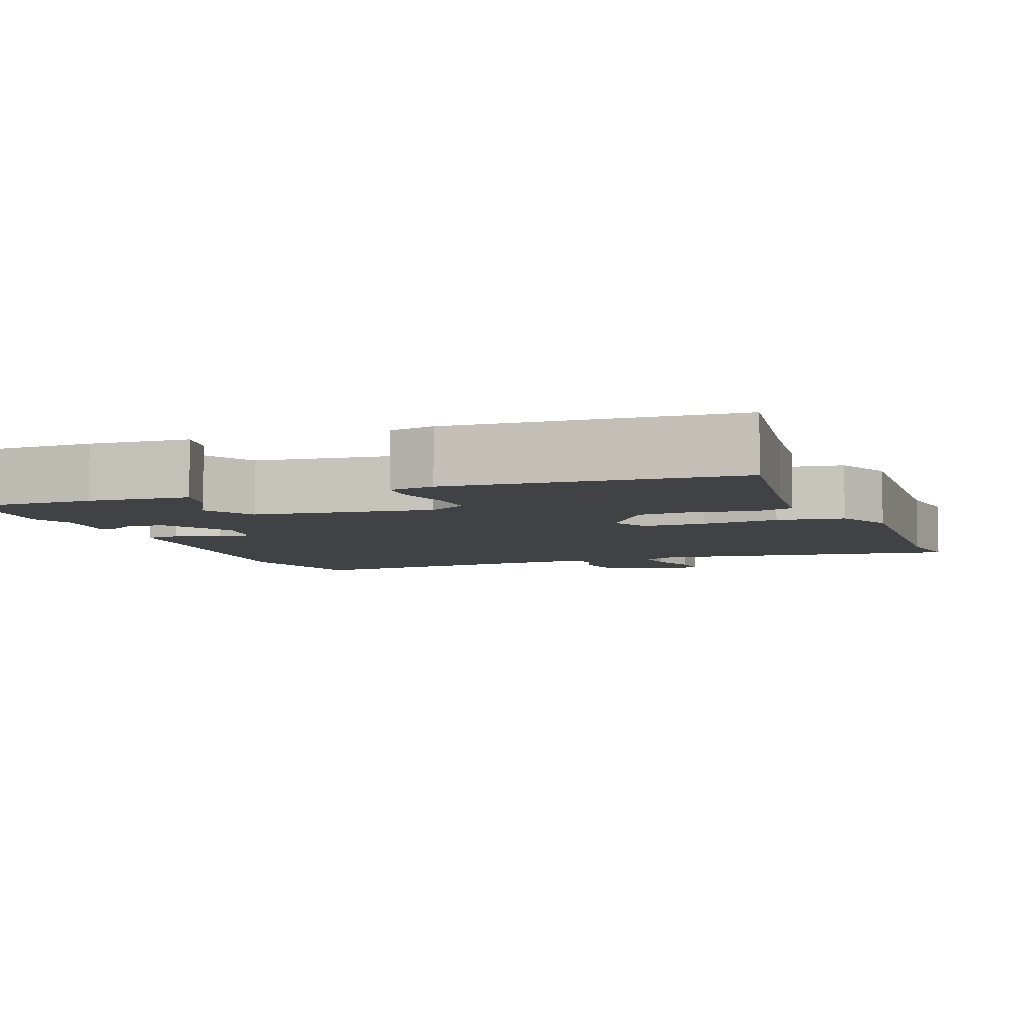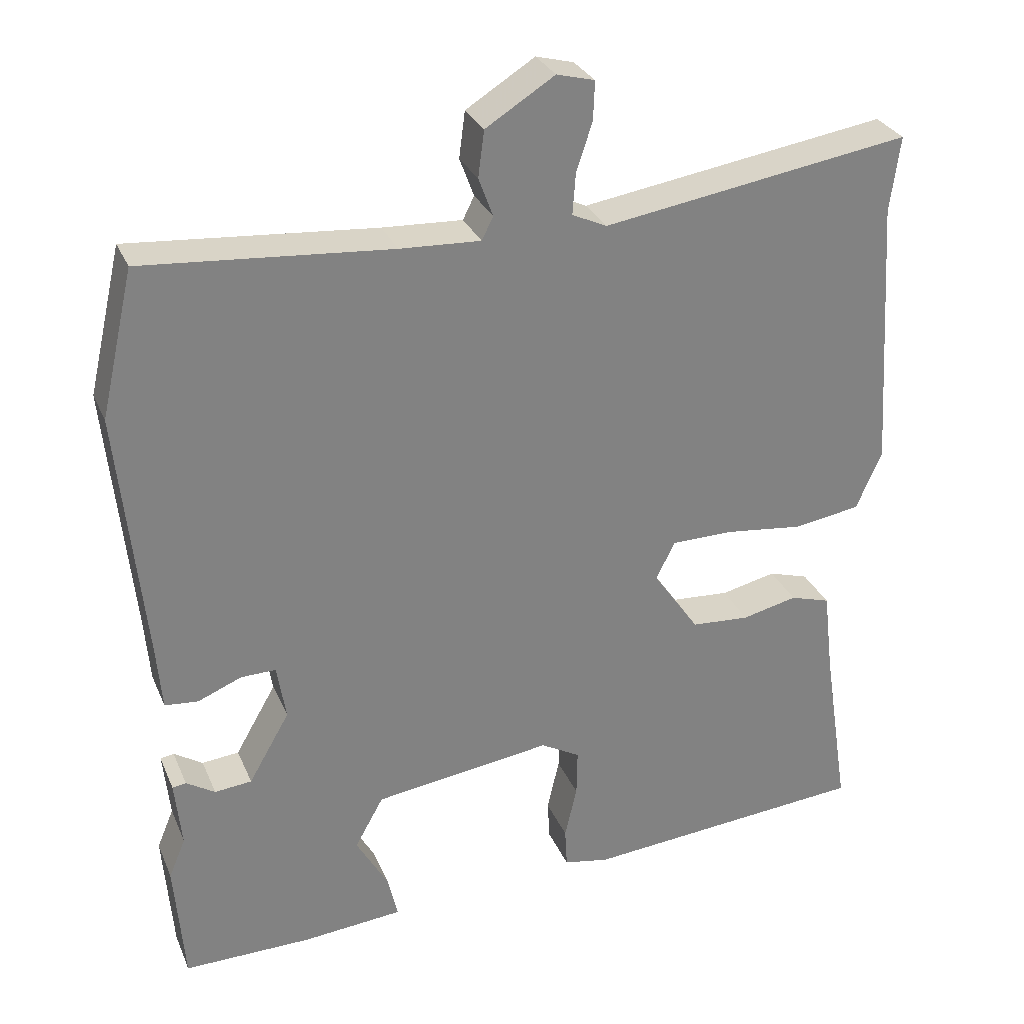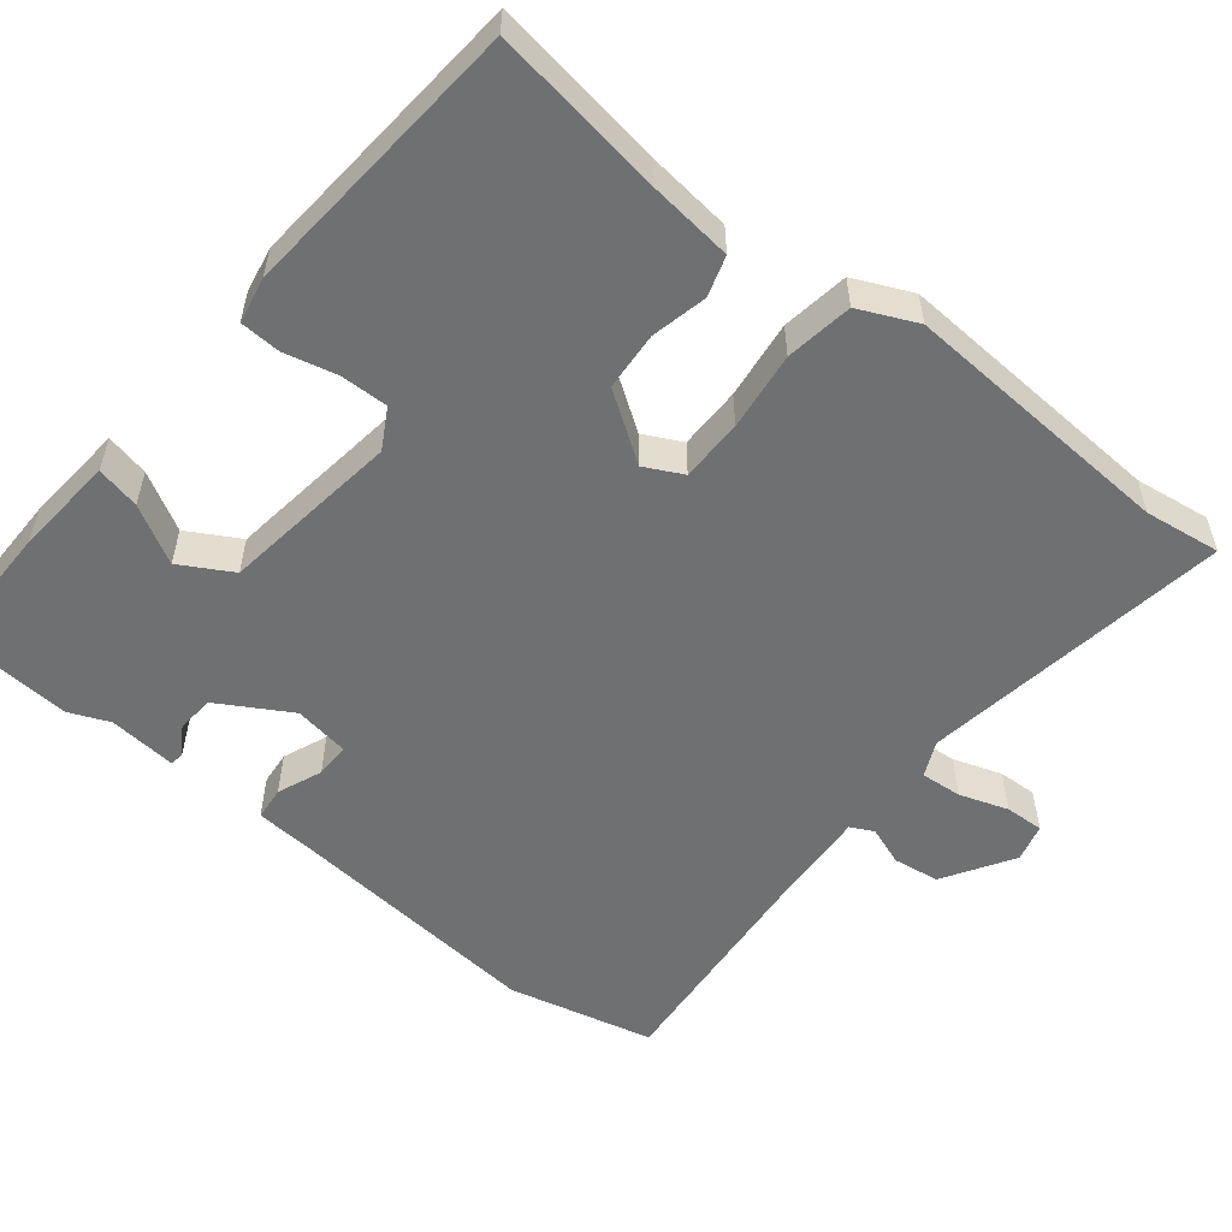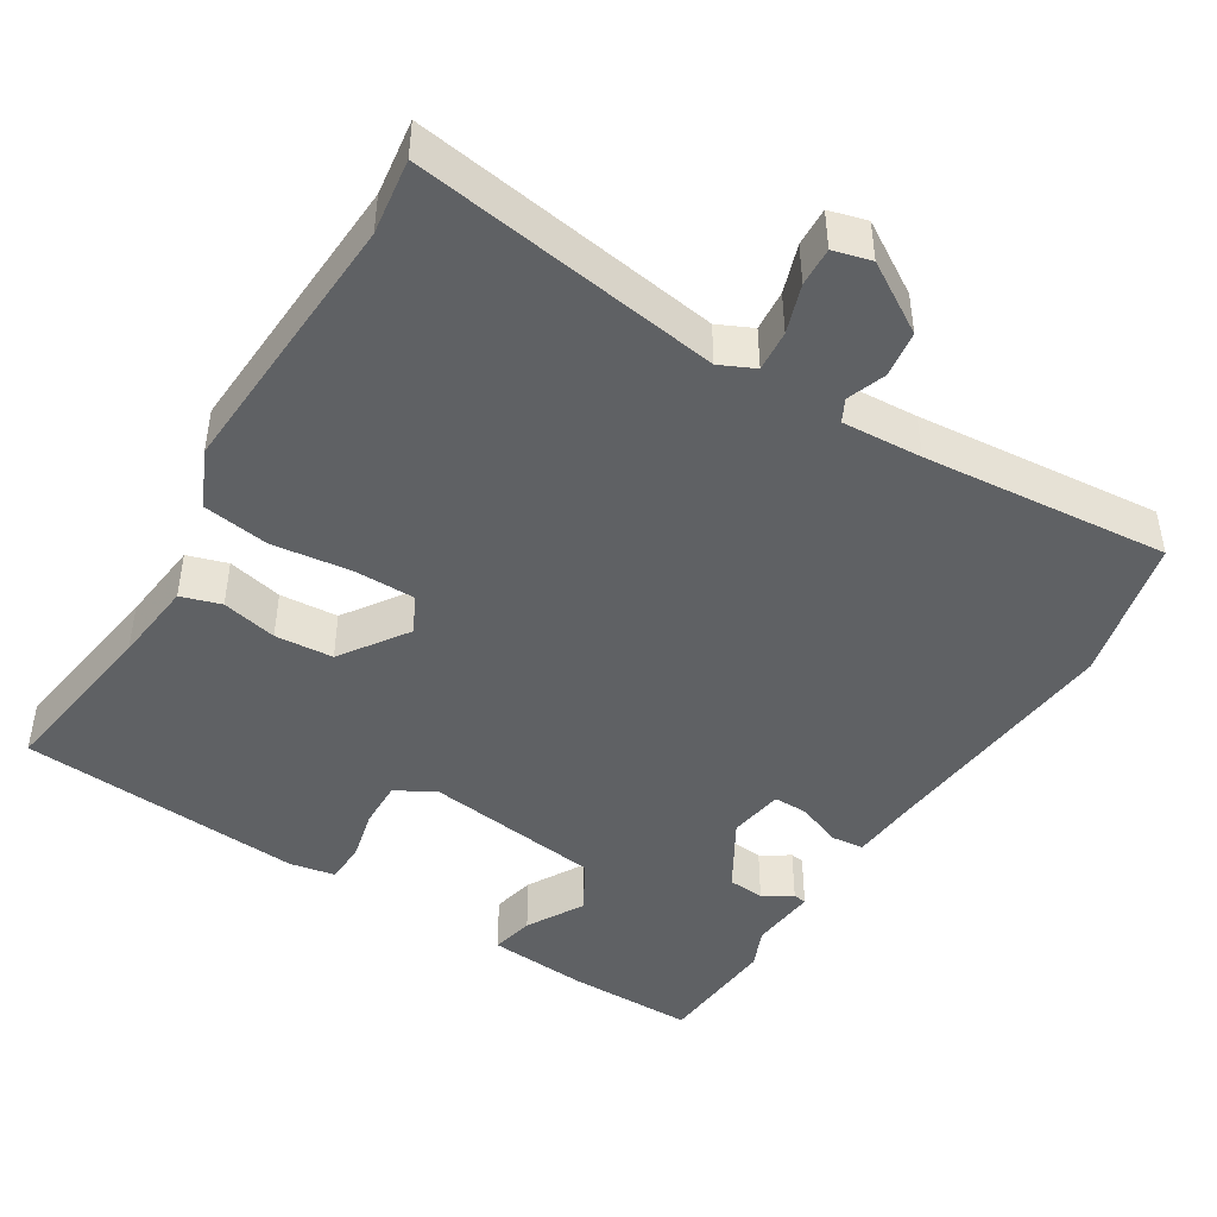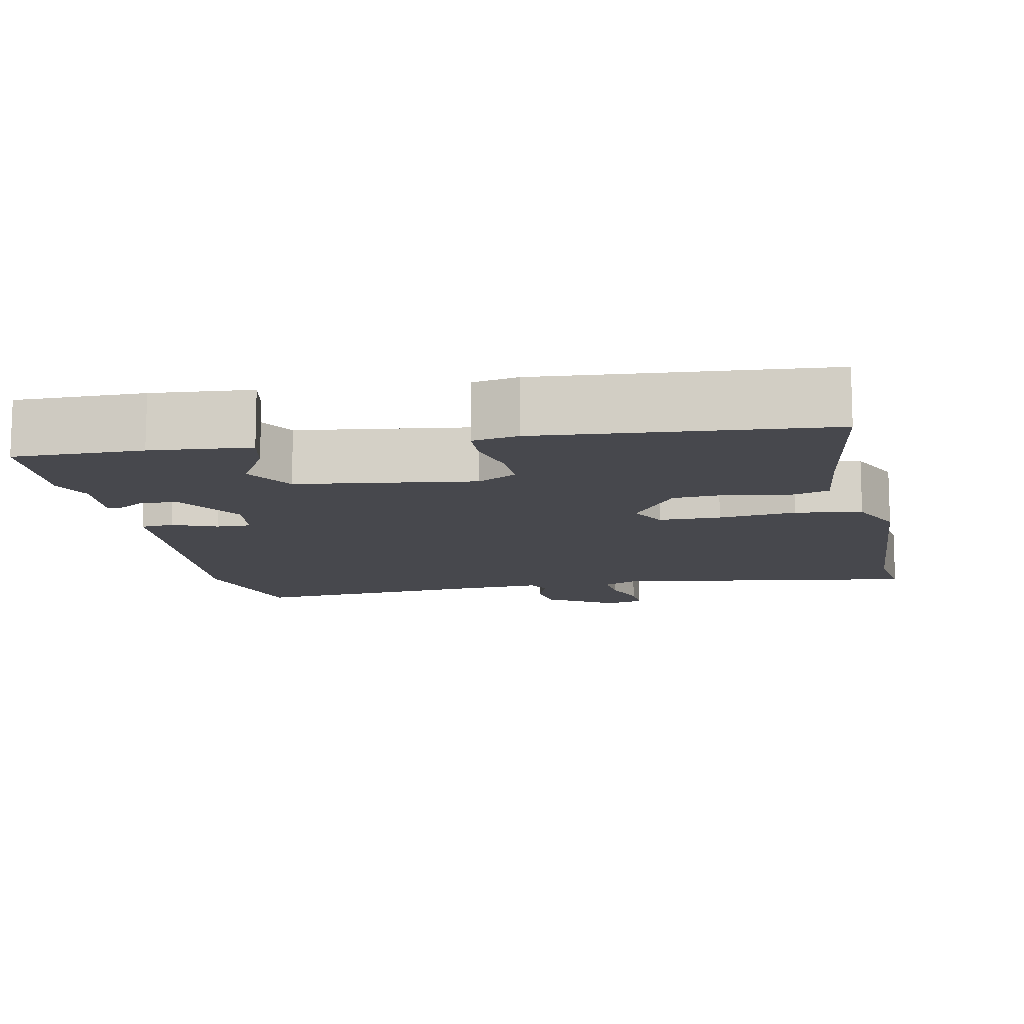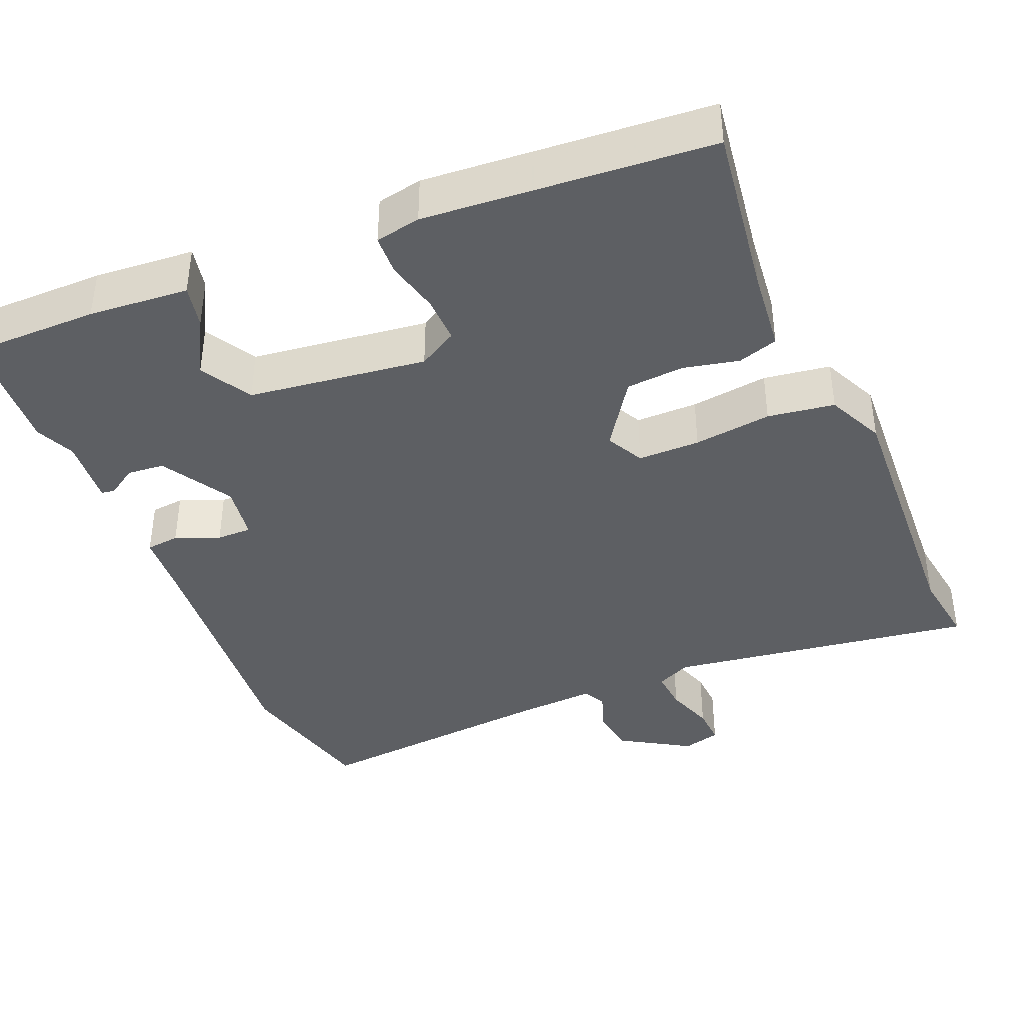
<metadata>
{"format":"obj","ext":"obj","renderer":"f3d","projection":"perspective","resolution":1024,"background":"white","views":[{"elev":-6.2,"azim":-158.7,"up":"+Y"},{"elev":29.5,"azim":159.9,"up":"+Z"},{"elev":-54.8,"azim":-128.4,"up":"+Y"},{"elev":-45.4,"azim":-31.2,"up":"+Y"},{"elev":-11.7,"azim":-168.2,"up":"+Y"},{"elev":-40.1,"azim":-156.5,"up":"+Y"}]}
</metadata>
<code>
v 0.511 0.07 -0.363
v 0.498 0.07 -0.526
v 0.328 0.07 -0.524
v 0.196 0.07 -0.512
v 0.209 0.07 -0.455
v 0.252 0.07 -0.38
v 0.214 0.07 -0.312
v -0.021 0.07 -0.279
v -0.073 0.07 -0.308
v -0.072 0.07 -0.37
v -0.056 0.07 -0.44
v -0.059 0.07 -0.493
v -0.119 0.07 -0.504
v -0.496 0.07 -0.471
v -0.461 0.07 -0.244
v -0.448 0.07 -0.134
v -0.395 0.07 -0.118
v -0.322 0.07 -0.135
v -0.245 0.07 -0.13
v -0.184 0.07 -0.042
v -0.209 0.07 0.008
v -0.291 0.07 0.009
v -0.394 0.07 -0.003
v -0.482 0.07 0.011
v -0.516 0.07 0.087
v -0.493 0.07 0.448
v -0.506 0.07 0.548
v -0.1 0.07 0.484
v -0.054 0.07 0.505
v -0.058 0.07 0.559
v -0.079 0.07 0.623
v -0.081 0.07 0.674
v -0.031 0.07 0.687
v 0.06 0.07 0.63
v 0.068 0.07 0.569
v 0.049 0.07 0.518
v 0.064 0.07 0.488
v 0.17 0.07 0.493
v 0.496 0.07 0.519
v 0.54 0.07 0.327
v 0.506 0.07 -0.007
v 0.499 0.07 -0.091
v 0.455 0.07 -0.095
v 0.397 0.07 -0.071
v 0.351 0.07 -0.07
v 0.339 0.07 -0.143
v 0.393 0.07 -0.237
v 0.442 0.07 -0.242
v 0.48 0.07 -0.218
v 0.498 0.07 -0.221
v 0.489 0.07 -0.31
v 0.511 0 -0.363
v 0.498 0 -0.526
v 0.328 0 -0.524
v 0.196 0 -0.512
v 0.209 0 -0.455
v 0.252 0 -0.38
v 0.214 0 -0.312
v -0.021 0 -0.279
v -0.073 0 -0.308
v -0.072 0 -0.37
v -0.056 0 -0.44
v -0.059 0 -0.493
v -0.119 0 -0.504
v -0.496 0 -0.471
v -0.461 0 -0.244
v -0.448 0 -0.134
v -0.395 0 -0.118
v -0.322 0 -0.135
v -0.245 0 -0.13
v -0.184 0 -0.042
v -0.209 0 0.008
v -0.291 0 0.009
v -0.394 0 -0.003
v -0.482 0 0.011
v -0.516 0 0.087
v -0.493 0 0.448
v -0.506 0 0.548
v -0.1 0 0.484
v -0.054 0 0.505
v -0.058 0 0.559
v -0.079 0 0.623
v -0.081 0 0.674
v -0.031 0 0.687
v 0.06 0 0.63
v 0.068 0 0.569
v 0.049 0 0.518
v 0.064 0 0.488
v 0.17 0 0.493
v 0.496 0 0.519
v 0.54 0 0.327
v 0.506 0 -0.007
v 0.499 0 -0.091
v 0.455 0 -0.095
v 0.397 0 -0.071
v 0.351 0 -0.07
v 0.339 0 -0.143
v 0.393 0 -0.237
v 0.442 0 -0.242
v 0.48 0 -0.218
v 0.498 0 -0.221
v 0.489 0 -0.31
f 48 49 50 51
f 47 48 51 1
f 41 42 43 44
f 41 44 45
f 38 39 40 41
f 37 38 41 45
f 33 34 35 36
f 31 32 33 36
f 30 31 36 37
f 29 30 37 45
f 26 27 28
f 24 25 26 28
f 22 23 24 28
f 21 22 28 29
f 20 21 29 45
f 15 16 17 18
f 15 18 19
f 14 15 19
f 13 14 19
f 10 11 12 13
f 9 10 13 19
f 8 9 19 20
f 3 4 5 6
f 1 2 3 6
f 47 1 6 7
f 46 47 7 8
f 8 20 45 46
f 102 101 100 99
f 52 102 99 98
f 95 94 93 92
f 96 95 92
f 92 91 90 89
f 96 92 89 88
f 87 86 85 84
f 87 84 83 82
f 88 87 82 81
f 96 88 81 80
f 79 78 77
f 79 77 76 75
f 79 75 74 73
f 80 79 73 72
f 96 80 72 71
f 69 68 67 66
f 70 69 66
f 70 66 65
f 70 65 64
f 64 63 62 61
f 70 64 61 60
f 71 70 60 59
f 57 56 55 54
f 57 54 53 52
f 58 57 52 98
f 59 58 98 97
f 97 96 71 59
f 1 52 53 2
f 2 53 54 3
f 3 54 55 4
f 4 55 56 5
f 5 56 57 6
f 6 57 58 7
f 7 58 59 8
f 8 59 60 9
f 9 60 61 10
f 10 61 62 11
f 11 62 63 12
f 12 63 64 13
f 13 64 65 14
f 14 65 66 15
f 15 66 67 16
f 16 67 68 17
f 17 68 69 18
f 18 69 70 19
f 19 70 71 20
f 20 71 72 21
f 21 72 73 22
f 22 73 74 23
f 23 74 75 24
f 24 75 76 25
f 25 76 77 26
f 26 77 78 27
f 27 78 79 28
f 28 79 80 29
f 29 80 81 30
f 30 81 82 31
f 31 82 83 32
f 32 83 84 33
f 33 84 85 34
f 34 85 86 35
f 35 86 87 36
f 36 87 88 37
f 37 88 89 38
f 38 89 90 39
f 39 90 91 40
f 40 91 92 41
f 41 92 93 42
f 42 93 94 43
f 43 94 95 44
f 44 95 96 45
f 45 96 97 46
f 46 97 98 47
f 47 98 99 48
f 48 99 100 49
f 49 100 101 50
f 50 101 102 51
f 51 102 52 1

</code>
